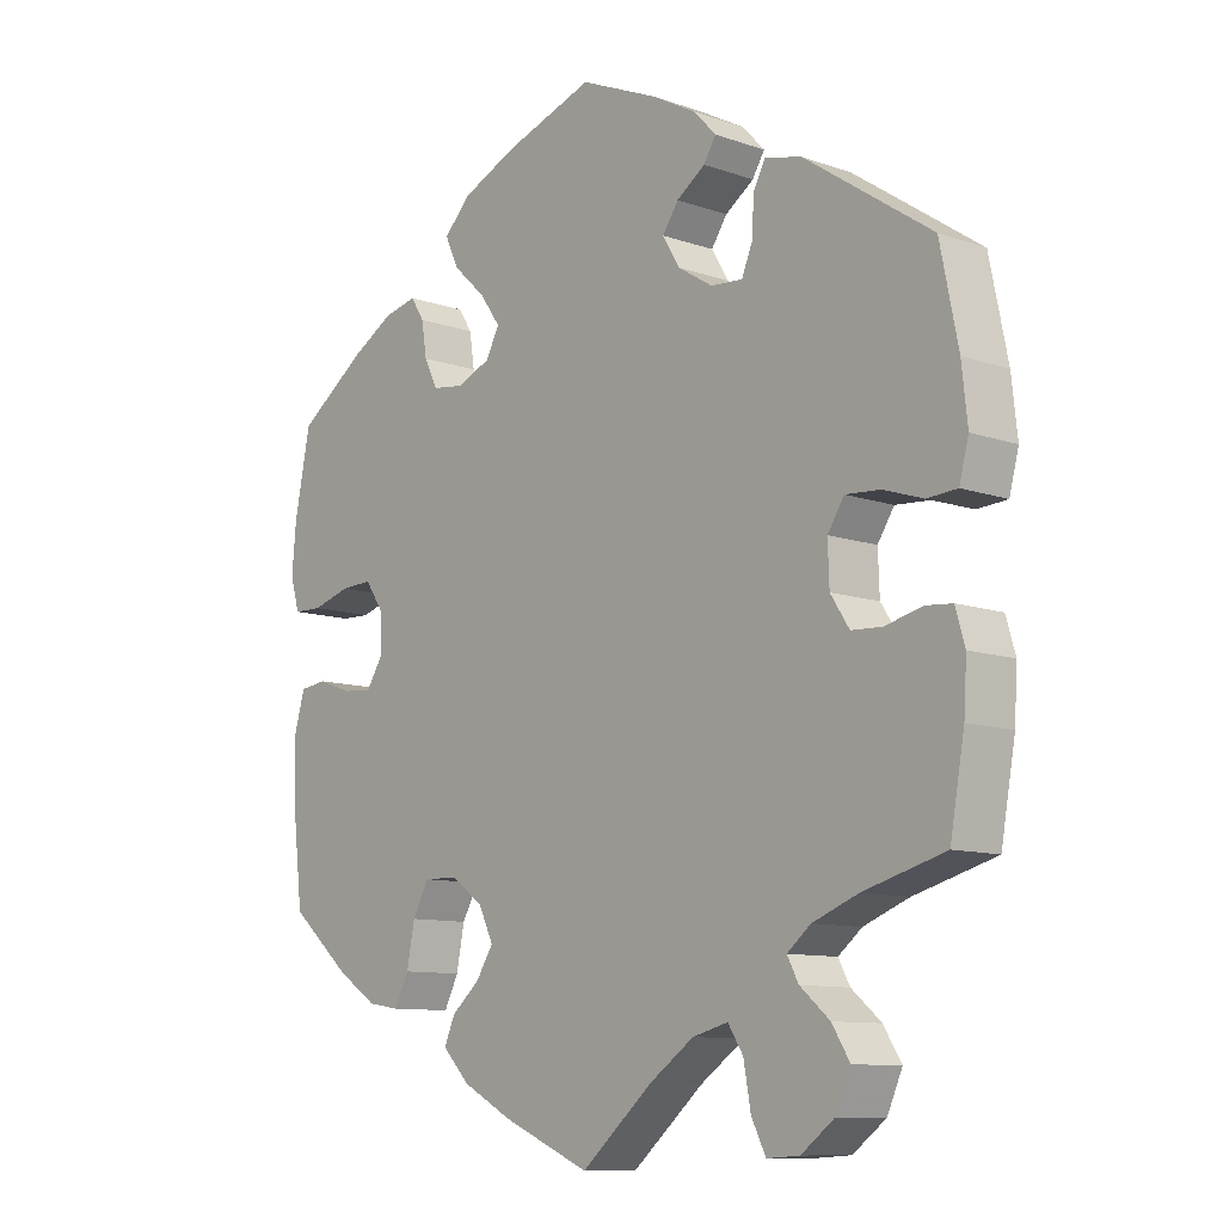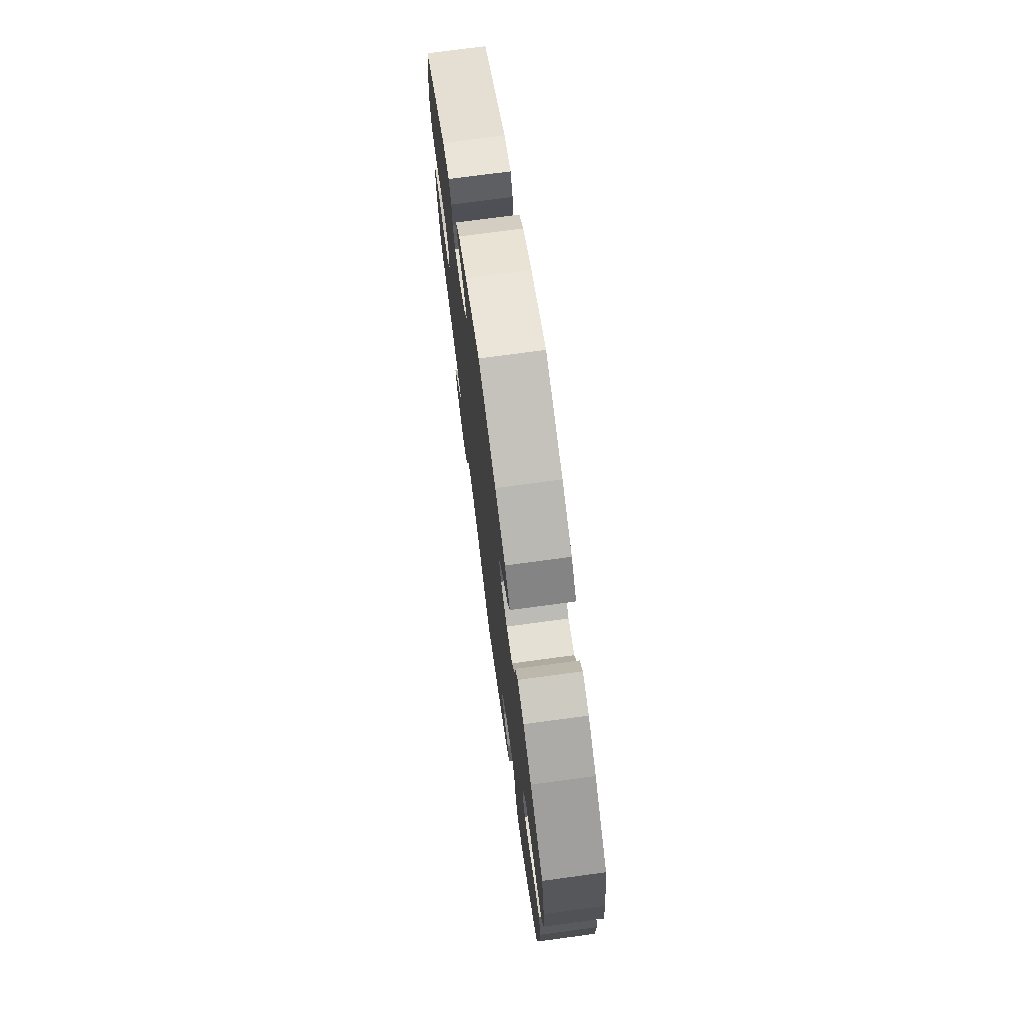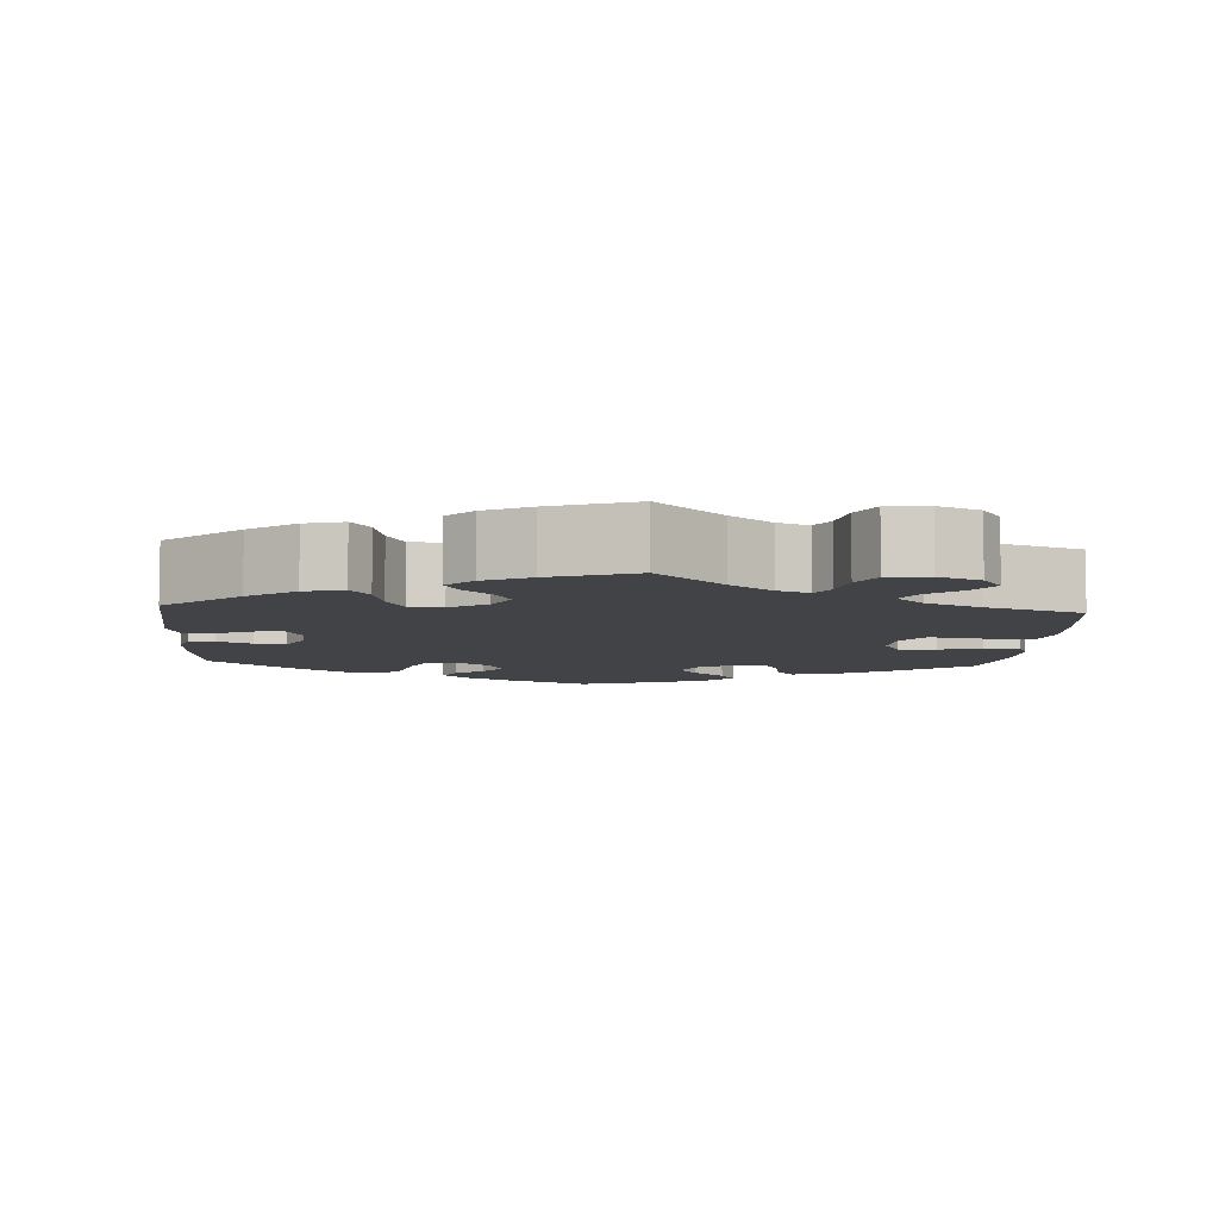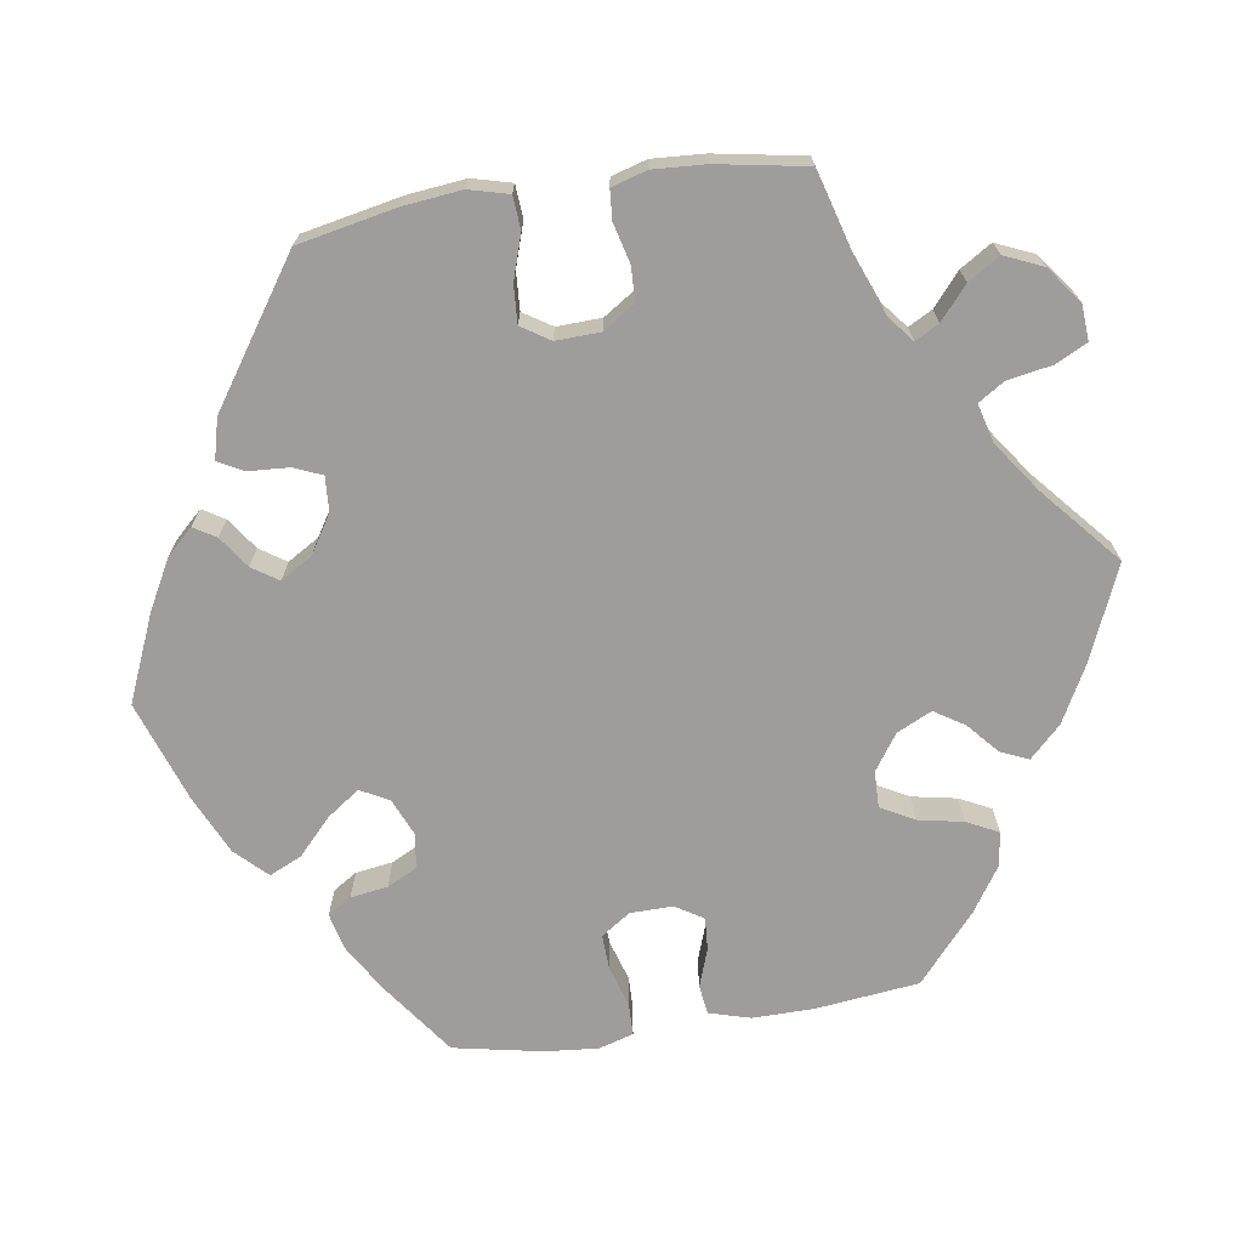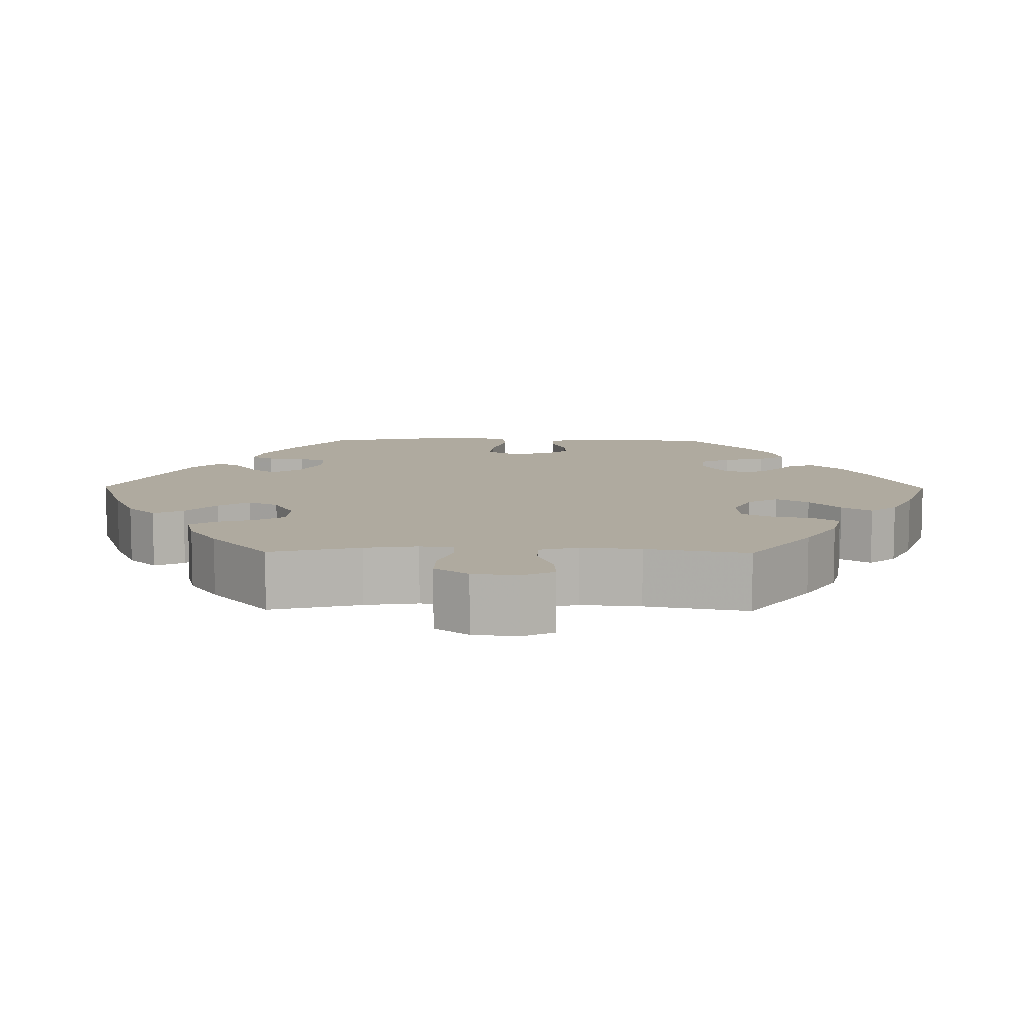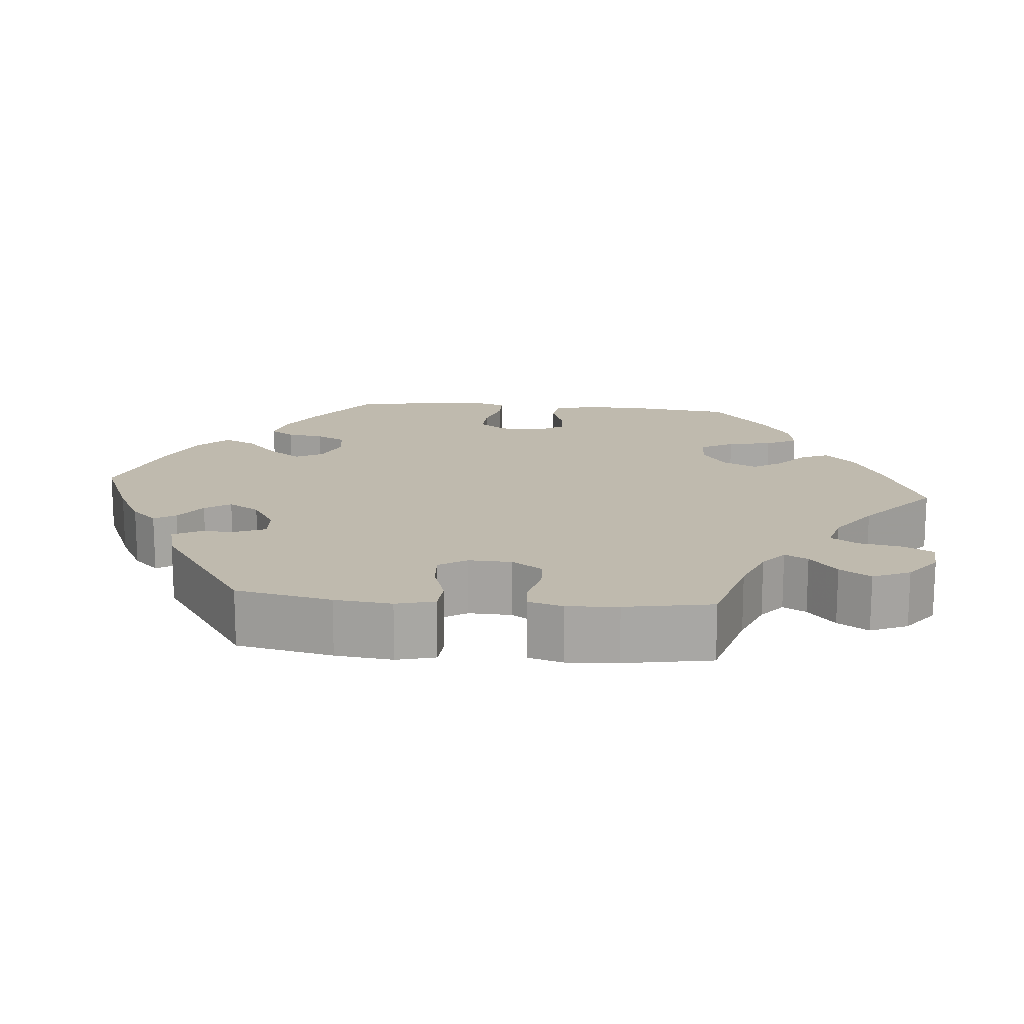
<metadata>
{"format":"obj","ext":"obj","renderer":"f3d","projection":"perspective","resolution":1024,"background":"white","views":[{"elev":-10.2,"azim":48.3,"up":"+Z"},{"elev":73.4,"azim":-97.7,"up":"+Z"},{"elev":-7.0,"azim":116.2,"up":"+Y"},{"elev":-70.5,"azim":98.7,"up":"+Y"},{"elev":9.5,"azim":150.7,"up":"+Y"},{"elev":15.8,"azim":95.3,"up":"+Y"}]}
</metadata>
<code>
v 0.525 0.07 0.165
v 0.533 0.07 0.091
v 0.52 0.07 0.041
v 0.478 0.07 0.038
v 0.423 0.07 0.056
v 0.375 0.07 0.059
v 0.352 0.07 0.023
v 0.354 0.07 -0.033
v 0.38 0.07 -0.073
v 0.423 0.07 -0.075
v 0.474 0.07 -0.062
v 0.511 0.07 -0.065
v 0.524 0.07 -0.11
v 0.52 0.07 -0.176
v 0.5 0.07 -0.289
v 0.387 0.07 -0.321
v 0.324 0.07 -0.346
v 0.291 0.07 -0.373
v 0.307 0.07 -0.403
v 0.348 0.07 -0.438
v 0.373 0.07 -0.478
v 0.352 0.07 -0.526
v 0.306 0.07 -0.561
v 0.261 0.07 -0.564
v 0.241 0.07 -0.524
v 0.231 0.07 -0.468
v 0.21 0.07 -0.435
v 0.161 0.07 -0.448
v 0.099 0.07 -0.492
v 0 0.07 -0.578
v -0.121 0.07 -0.526
v -0.19 0.07 -0.489
v -0.228 0.07 -0.45
v -0.213 0.07 -0.415
v -0.174 0.07 -0.381
v -0.15 0.07 -0.343
v -0.171 0.07 -0.299
v -0.216 0.07 -0.268
v -0.262 0.07 -0.267
v -0.285 0.07 -0.309
v -0.296 0.07 -0.366
v -0.316 0.07 -0.406
v -0.36 0.07 -0.399
v -0.416 0.07 -0.362
v -0.5 0.07 -0.289
v -0.515 0.07 -0.159
v -0.516 0.07 -0.081
v -0.501 0.07 -0.029
v -0.464 0.07 -0.024
v -0.416 0.07 -0.041
v -0.375 0.07 -0.044
v -0.353 0.07 -0.009
v -0.354 0.07 0.045
v -0.379 0.07 0.082
v -0.423 0.07 0.08
v -0.476 0.07 0.064
v -0.516 0.07 0.065
v -0.529 0.07 0.109
v -0.523 0.07 0.176
v -0.501 0.07 0.288
v -0.407 0.07 0.356
v -0.348 0.07 0.391
v -0.302 0.07 0.402
v -0.283 0.07 0.372
v -0.276 0.07 0.325
v -0.257 0.07 0.287
v -0.213 0.07 0.281
v -0.166 0.07 0.301
v -0.147 0.07 0.337
v -0.176 0.07 0.378
v -0.221 0.07 0.42
v -0.24 0.07 0.461
v -0.202 0.07 0.5
v -0.128 0.07 0.534
v -0.001 0.07 0.578
v 0.107 0.07 0.532
v 0.17 0.07 0.498
v 0.201 0.07 0.465
v 0.184 0.07 0.437
v 0.144 0.07 0.409
v 0.122 0.07 0.376
v 0.146 0.07 0.336
v 0.194 0.07 0.306
v 0.238 0.07 0.303
v 0.253 0.07 0.339
v 0.256 0.07 0.39
v 0.273 0.07 0.422
v 0.324 0.07 0.409
v 0.5 0.07 0.289
v 0.525 0 0.165
v 0.533 0 0.091
v 0.52 0 0.041
v 0.478 0 0.038
v 0.423 0 0.056
v 0.375 0 0.059
v 0.352 0 0.023
v 0.354 0 -0.033
v 0.38 0 -0.073
v 0.423 0 -0.075
v 0.474 0 -0.062
v 0.511 0 -0.065
v 0.524 0 -0.11
v 0.52 0 -0.176
v 0.5 0 -0.289
v 0.387 0 -0.321
v 0.324 0 -0.346
v 0.291 0 -0.373
v 0.307 0 -0.403
v 0.348 0 -0.438
v 0.373 0 -0.478
v 0.352 0 -0.526
v 0.306 0 -0.561
v 0.261 0 -0.564
v 0.241 0 -0.524
v 0.231 0 -0.468
v 0.21 0 -0.435
v 0.161 0 -0.448
v 0.099 0 -0.492
v 0 0 -0.578
v -0.121 0 -0.526
v -0.19 0 -0.489
v -0.228 0 -0.45
v -0.213 0 -0.415
v -0.174 0 -0.381
v -0.15 0 -0.343
v -0.171 0 -0.299
v -0.216 0 -0.268
v -0.262 0 -0.267
v -0.285 0 -0.309
v -0.296 0 -0.366
v -0.316 0 -0.406
v -0.36 0 -0.399
v -0.416 0 -0.362
v -0.5 0 -0.289
v -0.515 0 -0.159
v -0.516 0 -0.081
v -0.501 0 -0.029
v -0.464 0 -0.024
v -0.416 0 -0.041
v -0.375 0 -0.044
v -0.353 0 -0.009
v -0.354 0 0.045
v -0.379 0 0.082
v -0.423 0 0.08
v -0.476 0 0.064
v -0.516 0 0.065
v -0.529 0 0.109
v -0.523 0 0.176
v -0.501 0 0.288
v -0.407 0 0.356
v -0.348 0 0.391
v -0.302 0 0.402
v -0.283 0 0.372
v -0.276 0 0.325
v -0.257 0 0.287
v -0.213 0 0.281
v -0.166 0 0.301
v -0.147 0 0.337
v -0.176 0 0.378
v -0.221 0 0.42
v -0.24 0 0.461
v -0.202 0 0.5
v -0.128 0 0.534
v -0.001 0 0.578
v 0.107 0 0.532
v 0.17 0 0.498
v 0.201 0 0.465
v 0.184 0 0.437
v 0.144 0 0.409
v 0.122 0 0.376
v 0.146 0 0.336
v 0.194 0 0.306
v 0.238 0 0.303
v 0.253 0 0.339
v 0.256 0 0.39
v 0.273 0 0.422
v 0.324 0 0.409
v 0.5 0 0.289
f 85 86 87 88
f 84 85 88 89
f 77 78 79 80
f 77 80 81
f 76 77 81
f 75 76 81
f 74 75 81 82
f 70 71 72 73
f 69 70 73 74
f 62 63 64 65
f 62 65 66
f 61 62 66
f 60 61 66
f 59 60 66 67
f 55 56 57 58
f 54 55 58 59
f 47 48 49 50
f 47 50 51
f 46 47 51
f 45 46 51
f 44 45 51 52
f 40 41 42 43
f 39 40 43 44
f 32 33 34 35
f 32 35 36
f 29 30 31 32
f 28 29 32 36
f 27 28 36 37
f 23 24 25 26
f 23 26 27
f 22 23 27
f 19 20 21 22
f 18 19 22 27
f 17 18 27 37
f 13 14 15 16
f 10 11 12 13
f 9 10 13 16
f 8 9 16 17
f 2 3 4 5
f 2 5 6
f 84 89 1 2
f 83 84 2 6
f 82 83 6 7
f 69 74 82 7
f 68 69 7 8
f 67 68 8 17
f 54 59 67 17
f 53 54 17
f 52 53 17 37
f 39 44 52
f 38 39 52
f 37 38 52
f 177 176 175 174
f 178 177 174 173
f 169 168 167 166
f 170 169 166
f 170 166 165
f 170 165 164
f 171 170 164 163
f 162 161 160 159
f 163 162 159 158
f 154 153 152 151
f 155 154 151
f 155 151 150
f 155 150 149
f 156 155 149 148
f 147 146 145 144
f 148 147 144 143
f 139 138 137 136
f 140 139 136
f 140 136 135
f 140 135 134
f 141 140 134 133
f 132 131 130 129
f 133 132 129 128
f 124 123 122 121
f 125 124 121
f 121 120 119 118
f 125 121 118 117
f 126 125 117 116
f 115 114 113 112
f 116 115 112
f 116 112 111
f 111 110 109 108
f 116 111 108 107
f 126 116 107 106
f 105 104 103 102
f 102 101 100 99
f 105 102 99 98
f 106 105 98 97
f 94 93 92 91
f 95 94 91
f 91 90 178 173
f 95 91 173 172
f 96 95 172 171
f 96 171 163 158
f 97 96 158 157
f 106 97 157 156
f 106 156 148 143
f 106 143 142
f 126 106 142 141
f 141 133 128
f 141 128 127
f 141 127 126
f 1 90 91 2
f 2 91 92 3
f 3 92 93 4
f 4 93 94 5
f 5 94 95 6
f 6 95 96 7
f 7 96 97 8
f 8 97 98 9
f 9 98 99 10
f 10 99 100 11
f 11 100 101 12
f 12 101 102 13
f 13 102 103 14
f 14 103 104 15
f 15 104 105 16
f 16 105 106 17
f 17 106 107 18
f 18 107 108 19
f 19 108 109 20
f 20 109 110 21
f 21 110 111 22
f 22 111 112 23
f 23 112 113 24
f 24 113 114 25
f 25 114 115 26
f 26 115 116 27
f 27 116 117 28
f 28 117 118 29
f 29 118 119 30
f 30 119 120 31
f 31 120 121 32
f 32 121 122 33
f 33 122 123 34
f 34 123 124 35
f 35 124 125 36
f 36 125 126 37
f 37 126 127 38
f 38 127 128 39
f 39 128 129 40
f 40 129 130 41
f 41 130 131 42
f 42 131 132 43
f 43 132 133 44
f 44 133 134 45
f 45 134 135 46
f 46 135 136 47
f 47 136 137 48
f 48 137 138 49
f 49 138 139 50
f 50 139 140 51
f 51 140 141 52
f 52 141 142 53
f 53 142 143 54
f 54 143 144 55
f 55 144 145 56
f 56 145 146 57
f 57 146 147 58
f 58 147 148 59
f 59 148 149 60
f 60 149 150 61
f 61 150 151 62
f 62 151 152 63
f 63 152 153 64
f 64 153 154 65
f 65 154 155 66
f 66 155 156 67
f 67 156 157 68
f 68 157 158 69
f 69 158 159 70
f 70 159 160 71
f 71 160 161 72
f 72 161 162 73
f 73 162 163 74
f 74 163 164 75
f 75 164 165 76
f 76 165 166 77
f 77 166 167 78
f 78 167 168 79
f 79 168 169 80
f 80 169 170 81
f 81 170 171 82
f 82 171 172 83
f 83 172 173 84
f 84 173 174 85
f 85 174 175 86
f 86 175 176 87
f 87 176 177 88
f 88 177 178 89
f 89 178 90 1

</code>
